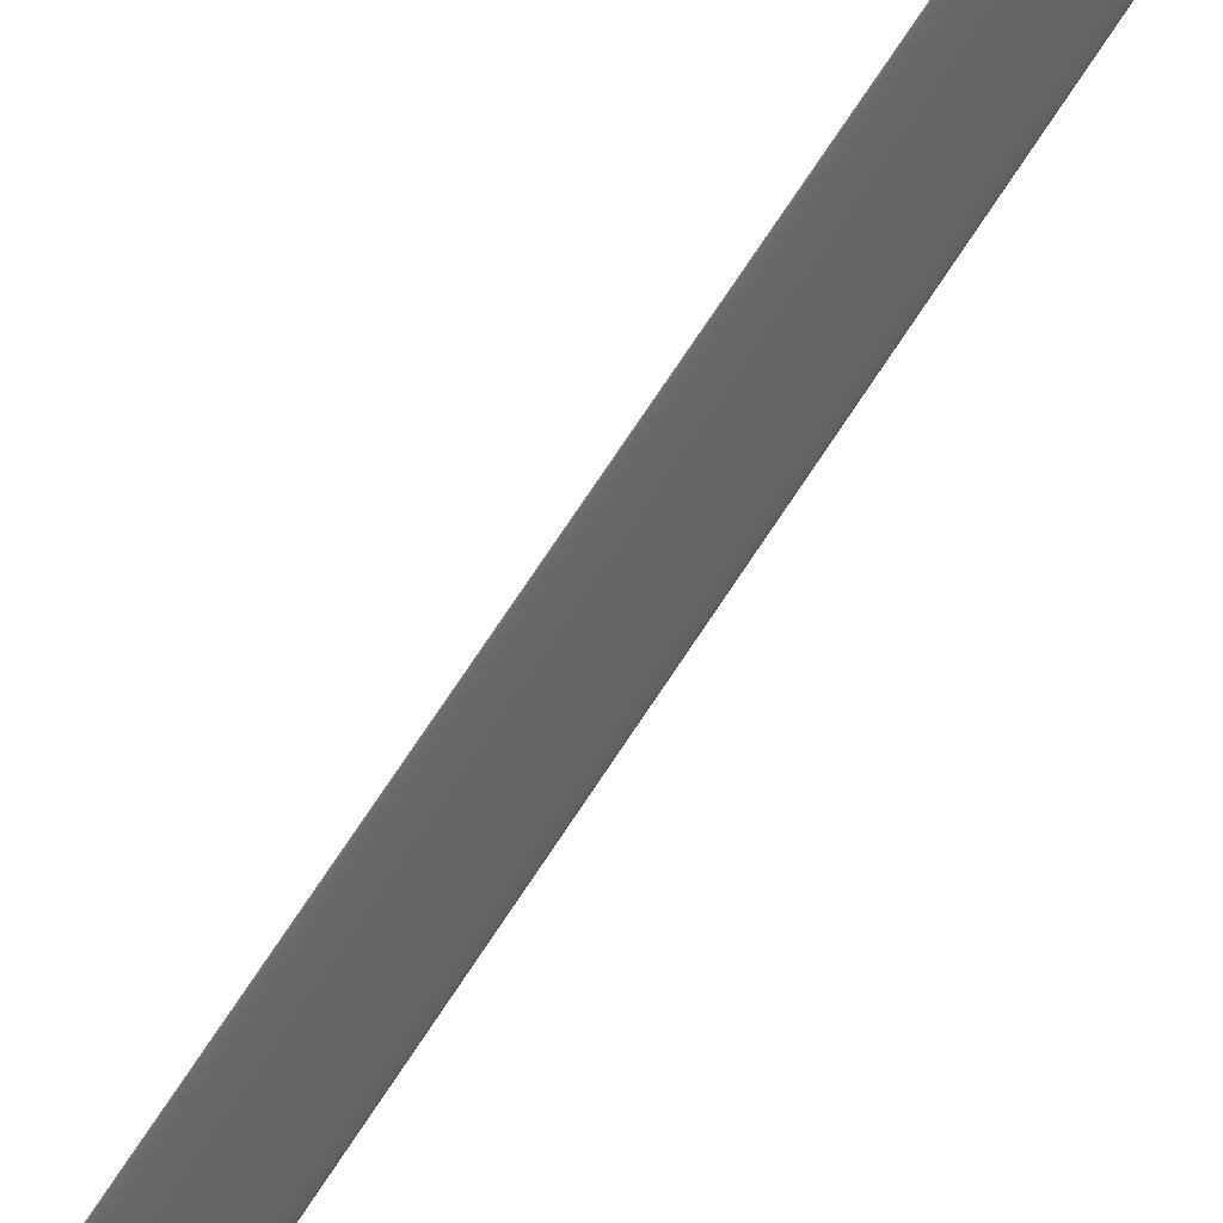
<metadata>
{"format":"obj","ext":"obj","renderer":"f3d","projection":"perspective","resolution":1024,"background":"white","views":[{"elev":30.6,"azim":-160.7,"up":"+Y"}]}
</metadata>
<code>
o Cube
v -0.04227 0.000333 -0.4514
v -0.0415 0.01306 -0.4514
v -0.03922 0.02529 -0.4514
v -0.03053 0.04645 -0.4514
v -0.02446 0.05456 -0.4514
v -0.01002 0.0643 -0.4514
v 0.02005 0.05456 -0.4514
v -0.03922 -0.02463 -0.4514
v -0.03552 -0.0359 -0.4514
v -0.03053 -0.04578 -0.4514
v -0.002207 -0.06489 -0.4514
v 0.02005 -0.0539 -0.4514
v 0.02612 -0.04578 -0.4514
v 0.0311 -0.0359 -0.4514
v 0.03708 -0.01239 -0.4514
v -0.0415 -0.01239 -0.4514
v -0.03552 0.03657 -0.4514
v -0.01754 0.06059 -0.4514
v -0.002207 0.06556 -0.4514
v 0.005608 0.0643 -0.4514
v 0.01312 0.06059 -0.4514
v 0.02612 0.04645 -0.4514
v 0.0311 0.03657 -0.4514
v 0.03481 0.02529 -0.4514
v 0.03708 0.01306 -0.4514
v 0.03785 0.000333 -0.4514
v -0.02446 -0.0539 -0.4514
v -0.01754 -0.05992 -0.4514
v -0.01002 -0.06363 -0.4514
v 0.005608 -0.06363 -0.4514
v 0.01312 -0.05992 -0.4514
v 0.03481 -0.02463 -0.4514
v -0.0415 -0.01239 0.4472
v -0.04227 0.000333 0.4472
v -0.0415 0.01306 0.4472
v -0.03922 0.02529 0.4472
v -0.03552 0.03657 0.4472
v -0.03053 0.04645 0.4472
v -0.02446 0.05456 0.4472
v -0.01754 0.06059 0.4472
v -0.01002 0.0643 0.4472
v -0.002207 0.06556 0.4472
v 0.005608 0.0643 0.4472
v 0.01312 0.06059 0.4472
v 0.02005 0.05456 0.4472
v 0.02612 0.04645 0.4472
v 0.0311 0.03657 0.4472
v 0.03481 0.02529 0.4472
v 0.03708 0.01306 0.4472
v 0.03785 0.000333 0.4472
v -0.03922 -0.02463 0.4472
v -0.03552 -0.0359 0.4472
v -0.03053 -0.04578 0.4472
v -0.02446 -0.0539 0.4472
v -0.01754 -0.05992 0.4472
v -0.01002 -0.06363 0.4472
v -0.002207 -0.06489 0.4472
v 0.005608 -0.06363 0.4472
v 0.01312 -0.05992 0.4472
v 0.02005 -0.0539 0.4472
v 0.02612 -0.04578 0.4472
v 0.0311 -0.0359 0.4472
v 0.03481 -0.02463 0.4472
v 0.03708 -0.01239 0.4472
v -0.04485 0.000333 -0.5087
v -0.03236 0.04942 -0.5087
v -0.0259 0.05806 -0.5087
v -0.01053 0.06842 -0.5087
v -0.002207 0.06976 -0.5087
v 0.01411 0.06447 -0.5087
v 0.02149 0.05806 -0.5087
v 0.02795 0.04942 -0.5087
v 0.03325 0.0389 -0.5087
v 0.03962 0.01388 -0.5087
v 0.04044 0.000333 -0.5087
v -0.03766 -0.03824 -0.5087
v -0.03236 -0.04876 -0.5087
v -0.01853 -0.06381 -0.5087
v 0.02149 -0.05739 -0.5087
v 0.02795 -0.04876 -0.5087
v 0.03962 -0.01321 -0.5087
v -0.04403 -0.01321 -0.5087
v -0.04403 0.01388 -0.5087
v -0.04161 0.0269 -0.5087
v -0.03766 0.0389 -0.5087
v -0.01853 0.06447 -0.5087
v 0.006112 0.06842 -0.5087
v 0.03719 0.0269 -0.5087
v -0.04161 -0.02624 -0.5087
v -0.0259 -0.05739 -0.5087
v -0.01053 -0.06776 -0.5087
v -0.002207 -0.06909 -0.5087
v 0.006112 -0.06776 -0.5087
v 0.01411 -0.06381 -0.5087
v 0.03325 -0.03824 -0.5087
v 0.03719 -0.02624 -0.5087
v -0.04403 -0.0149 0.04746
v -0.04485 -0.002182 0.06851
v -0.04403 0.01515 0.04547
v -0.04161 0.02768 0.02935
v -0.03766 0.03922 0.01449
v -0.03236 0.04934 0.001467
v -0.0259 0.05765 -0.009223
v -0.01853 0.06382 -0.01717
v -0.01053 0.06762 -0.02206
v -0.002207 0.06891 -0.02371
v 0.006112 0.06762 -0.02206
v 0.01411 0.06382 -0.01717
v 0.02149 0.05765 -0.009223
v 0.02795 0.04934 0.001467
v 0.03325 0.03922 0.01449
v 0.03719 0.02768 0.02935
v 0.03962 0.01515 0.04547
v 0.04044 -0.002182 0.06851
v -0.04161 -0.02714 0.02722
v -0.03766 -0.03841 0.008562
v -0.03236 -0.0483 -0.007791
v -0.0259 -0.05641 -0.02121
v -0.01853 -0.06243 -0.03118
v -0.01053 -0.06614 -0.03732
v -0.002207 -0.0674 -0.0394
v 0.006112 -0.06614 -0.03732
v 0.01411 -0.06243 -0.03118
v 0.02149 -0.05641 -0.02121
v 0.02795 -0.0483 -0.007791
v 0.03325 -0.03841 0.008562
v 0.03719 -0.02714 0.02722
v 0.03962 -0.0149 0.04746
v -0.08476 -0.01797 0.4879
v -0.08637 0.000317 0.4879
v -0.08476 0.0186 0.4879
v -0.07997 0.03618 0.4879
v -0.07219 0.05239 0.4879
v -0.06172 0.06659 0.4879
v -0.04897 0.07824 0.4879
v -0.03442 0.08691 0.4879
v -0.01863 0.09224 0.4879
v -0.002207 0.09404 0.4879
v 0.01421 0.09224 0.4879
v 0.03 0.08691 0.4879
v 0.04455 0.07824 0.4879
v 0.05731 0.06659 0.4879
v 0.06778 0.05239 0.4879
v 0.07555 0.03618 0.4879
v 0.08034 0.0186 0.4879
v 0.08196 0.000317 0.4879
v -0.07997 -0.03555 0.4879
v -0.07219 -0.05175 0.4879
v -0.06172 -0.06595 0.4879
v -0.04897 -0.07761 0.4879
v -0.03442 -0.08627 0.4879
v -0.01863 -0.09161 0.4879
v -0.002207 -0.09341 0.4879
v 0.01421 -0.09161 0.4879
v 0.03 -0.08627 0.4879
v 0.04455 -0.07761 0.4879
v 0.05731 -0.06595 0.4879
v 0.06778 -0.05175 0.4879
v 0.07555 -0.03555 0.4879
v 0.08034 -0.01797 0.4879
v -0.04897 -0.08197 0.4879
v -0.03442 -0.1037 0.4879
v -0.01863 -0.1131 0.4879
v -0.002207 -0.1191 0.4879
v 0.01421 -0.1131 0.4879
v 0.03 -0.1037 0.4879
v 0.04455 -0.08183 0.4879
v -0.04897 0.08486 0.4879
v -0.03442 0.1063 0.4879
v -0.01863 0.1178 0.4879
v -0.002207 0.1251 0.4879
v 0.01421 0.1178 0.4879
v 0.03 0.1063 0.4879
v 0.04455 0.08486 0.4879
v -0.1217 -0.01797 0.4879
v -0.1306 0.000317 0.4879
v -0.1217 0.0186 0.4879
v -0.1088 0.03618 0.4879
v -0.09365 0.05239 0.4879
v -0.06979 0.06659 0.4879
v 0.06537 0.06659 0.4879
v 0.08923 0.05239 0.4879
v 0.1044 0.03618 0.4879
v 0.1173 0.0186 0.4879
v 0.1262 0.000317 0.4879
v -0.1088 -0.03555 0.4879
v -0.09365 -0.05175 0.4879
v -0.06979 -0.06595 0.4879
v 0.06537 -0.06595 0.4879
v 0.08923 -0.05175 0.4879
v 0.1044 -0.03555 0.4879
v 0.1173 -0.01797 0.4879
v -0.008229 0.00081 0.6063
v -0.008114 -0.01242 0.6063
v -0.007215 0.03849 0.6063
v 0.002051 0.04877 0.6063
v 0.003699 0.01404 0.6063
v -0.007215 -0.03687 0.6063
v -0.003382 -0.06571 0.6063
v -0.002207 -0.06702 0.6063
v 0.003357 -0.02515 0.6063
v 0.003699 -0.01242 0.6063
v -0.04897 -0.08197 0.6063
v -0.03442 -0.1037 0.6063
v -0.01863 -0.1131 0.6063
v -0.002207 -0.1191 0.6063
v 0.01421 -0.1131 0.6063
v 0.03 -0.1037 0.6063
v 0.04455 -0.08183 0.6063
v -0.04897 0.08486 0.6063
v -0.03442 0.1063 0.6063
v -0.01863 0.1178 0.6063
v -0.002207 0.1251 0.6063
v 0.01421 0.1178 0.6063
v 0.03 0.1063 0.6063
v 0.04455 0.08486 0.6063
v -0.1217 -0.01797 0.6063
v -0.1306 0.000317 0.6063
v -0.1217 0.0186 0.6063
v -0.1088 0.03618 0.6063
v -0.09365 0.05239 0.6063
v -0.06979 0.06659 0.6063
v 0.06537 0.06659 0.6063
v 0.08923 0.05239 0.6063
v 0.1044 0.03618 0.6063
v 0.1173 0.0186 0.6063
v 0.1262 0.000317 0.6063
v -0.1088 -0.03555 0.6063
v -0.09365 -0.05175 0.6063
v -0.06979 -0.06595 0.6063
v 0.06537 -0.06595 0.6063
v 0.08923 -0.05175 0.6063
v 0.1044 -0.03555 0.6063
v 0.1173 -0.01797 0.6063
v -0.007771 0.02677 0.6063
v -0.008114 0.01404 0.6063
v -0.004512 0.06347 0.6063
v -0.006466 -0.04715 0.6063
v -0.001032 -0.06571 0.6063
v 9.7e-05 -0.06185 0.6063
v 0.002051 -0.04715 0.6063
v -0.006466 0.04877 0.6063
v -0.005553 0.0572 0.6063
v 9.7e-05 0.06347 0.6063
v 0.003357 0.02677 0.6063
v -0.007771 -0.02515 0.6063
v -0.004512 -0.06185 0.6063
v -0.003382 0.06733 0.6063
v -0.002207 0.06864 0.6063
v -0.001032 0.06733 0.6063
v 0.001139 0.0572 0.6063
v 0.0028 0.03849 0.6063
v 0.003815 0.00081 0.6063
v -0.005553 -0.05559 0.6063
v 0.001139 -0.05559 0.6063
v 0.0028 -0.03687 0.6063
v -0.001861 -0.06597 0.576
v 0.01326 0.000525 0.576
v -0.01699 0.000525 0.576
v -0.001861 0.06702 0.576
v -0.001861 -0.06597 0.7037
v 0.01326 0.000525 0.7037
v -0.01699 0.000525 0.7037
v -0.001861 0.06702 0.7037
v 0.004326 0.2333 3.275
v 0.004326 0.2333 5.2
v 0.004326 0.2333 6.868
v -0.003627 0.002779 0.704
v -0.003599 -0.007709 0.704
v -0.003515 -0.01779 0.704
v -0.00338 -0.02709 0.704
v -0.003198 -0.03524 0.704
v -0.002976 -0.04192 0.704
v -0.002722 -0.04689 0.704
v -0.002447 -0.04995 0.704
v -0.002161 -0.05098 0.704
v -0.001875 -0.04995 0.704
v -0.0016 -0.04689 0.704
v -0.001347 -0.04192 0.704
v -0.001125 -0.03524 0.704
v -0.000942 -0.02709 0.704
v -0.000807 -0.01779 0.704
v -0.000724 -0.007709 0.704
v -0.000695 0.00278 0.704
v -0.000724 0.01327 0.704
v -0.000807 0.02335 0.704
v -0.000942 0.03265 0.704
v -0.001125 0.0408 0.704
v -0.001347 0.04748 0.704
v -0.0016 0.05245 0.704
v -0.001875 0.05551 0.704
v -0.002161 0.05654 0.704
v -0.002447 0.05551 0.704
v -0.002722 0.05245 0.704
v -0.002976 0.04748 0.704
v -0.003198 0.0408 0.704
v -0.00338 0.03265 0.704
v -0.003515 0.02335 0.704
v -0.003599 0.01327 0.704
v -0.002392 -0.04689 2.485
v -0.002282 -0.04995 2.485
v -0.002166 -0.05098 2.485
v -0.001838 -0.04192 2.485
v -0.001675 -0.02709 2.485
v -0.001587 -0.007709 2.485
v -0.001675 0.03265 2.485
v -0.00194 0.05245 2.485
v -0.002051 0.05551 2.485
v -0.002657 0.03265 2.485
v -0.002757 0.002779 2.485
v -0.002746 -0.007709 2.485
v -0.002712 -0.01779 2.485
v -0.002657 -0.02709 2.485
v -0.002584 -0.03524 2.485
v -0.002494 -0.04192 2.485
v -0.002051 -0.04995 2.485
v -0.00194 -0.04689 2.485
v -0.001748 -0.03524 2.485
v -0.001621 -0.01779 2.485
v -0.001576 0.00278 2.485
v -0.001587 0.01327 2.485
v -0.001621 0.02335 2.485
v -0.001748 0.0408 2.485
v -0.001838 0.04748 2.485
v -0.002166 0.05654 2.485
v -0.002282 0.05551 2.485
v -0.002392 0.05245 2.485
v -0.002494 0.04748 2.485
v -0.002584 0.0408 2.485
v -0.002712 0.02335 2.485
v -0.002746 0.01327 2.485
v -0.002757 0.002779 3.293
v -0.002746 -0.007709 3.293
v -0.002712 -0.01779 3.293
v -0.002658 -0.02709 3.293
v -0.002584 -0.03524 3.293
v -0.002494 -0.04192 3.293
v -0.002392 -0.04689 3.293
v -0.002282 -0.04995 3.293
v -0.002166 -0.05098 3.293
v -0.002051 -0.04995 3.293
v -0.00194 -0.04689 3.293
v -0.001838 -0.04192 3.293
v -0.001749 -0.03524 3.293
v -0.001675 -0.02709 3.293
v -0.001621 -0.01779 3.293
v -0.001587 -0.007709 3.293
v -0.001576 0.00278 3.293
v -0.001587 0.01327 3.293
v -0.001621 0.02335 3.293
v -0.001675 0.03265 3.293
v -0.001749 0.0408 3.293
v -0.001838 0.04748 3.293
v -0.00194 0.05245 3.293
v -0.002051 0.05551 3.293
v -0.002166 0.05654 3.293
v -0.002282 0.05551 3.293
v -0.002392 0.05245 3.293
v -0.002494 0.04748 3.293
v -0.002584 0.0408 3.293
v -0.002658 0.03265 3.293
v -0.002712 0.02335 3.293
v -0.002746 0.01327 3.293
v -0.002757 0.002779 4.4
v -0.002746 -0.007709 4.4
v -0.002712 -0.01779 4.4
v -0.002658 -0.02709 4.4
v -0.002584 -0.03524 4.4
v -0.002494 -0.04192 4.4
v -0.002392 -0.04689 4.4
v -0.002282 -0.04995 4.4
v -0.002166 -0.05098 4.4
v -0.002051 -0.04995 4.4
v -0.00194 -0.04689 4.4
v -0.001838 -0.04192 4.4
v -0.001749 -0.03524 4.4
v -0.001675 -0.02709 4.4
v -0.001621 -0.01779 4.4
v -0.001587 -0.007709 4.4
v -0.001576 0.00278 4.4
v -0.001587 0.01327 4.4
v -0.001621 0.02335 4.4
v -0.001675 0.03265 4.4
v -0.001749 0.0408 4.4
v -0.001838 0.04748 4.4
v -0.00194 0.05245 4.4
v -0.002051 0.05551 4.4
v -0.002166 0.05654 4.4
v -0.002282 0.05551 4.4
v -0.002392 0.05245 4.4
v -0.002494 0.04748 4.4
v -0.002584 0.0408 4.4
v -0.002658 0.03265 4.4
v -0.002712 0.02335 4.4
v -0.002746 0.01327 4.4
v -0.002746 0.003111 7.51
v -0.002712 0.01435 7.532
v -0.002674 0.03037 7.554
v -0.002694 0.04481 7.569
v -0.002587 0.0557 7.578
v -0.002471 0.06237 7.583
v -0.002335 0.07086 7.588
v -0.002222 0.07153 7.589
v -0.002105 0.07085 7.588
v -0.002019 0.06236 7.583
v -0.001931 0.05568 7.578
v -0.001859 0.04478 7.569
v -0.001692 0.03035 7.554
v -0.001621 0.01435 7.532
v -0.001587 0.003112 7.51
v -0.001576 -0.005126 7.49
v -0.001587 -0.01455 7.458
v -0.001621 -0.02247 7.42
v -0.001675 -0.02977 7.367
v -0.001749 -0.03617 7.319
v -0.001838 -0.04153 7.252
v -0.001941 -0.04152 7.245
v -0.002051 -0.04151 7.241
v -0.002166 -0.0415 7.239
v -0.002282 -0.04151 7.241
v -0.002393 -0.04152 7.245
v -0.002495 -0.04153 7.252
v -0.002584 -0.03617 7.319
v -0.002657 -0.02977 7.367
v -0.002712 -0.02247 7.42
v -0.002746 -0.01455 7.458
v -0.002757 -0.005126 7.49
v -0.002757 0.002779 6.27
v -0.002746 -0.007709 6.27
v -0.002712 -0.01779 6.27
v -0.002658 -0.02709 6.27
v -0.002584 -0.03524 6.27
v -0.002495 -0.04192 6.27
v -0.002393 -0.04689 6.27
v -0.002282 -0.04995 6.27
v -0.002166 -0.05098 6.27
v -0.002051 -0.04995 6.27
v -0.00194 -0.04689 6.27
v -0.001838 -0.04192 6.27
v -0.001749 -0.03524 6.27
v -0.001675 -0.02709 6.27
v -0.001621 -0.01779 6.27
v -0.001587 -0.007709 6.27
v -0.001576 0.00278 6.27
v -0.001587 0.01327 6.27
v -0.001621 0.02335 6.27
v -0.001675 0.03265 6.27
v -0.001749 0.0408 6.27
v -0.001838 0.04748 6.27
v -0.00194 0.05245 6.27
v -0.002051 0.05551 6.27
v -0.002166 0.05654 6.27
v -0.002282 0.05551 6.27
v -0.002393 0.05245 6.27
v -0.002495 0.04748 6.27
v -0.002584 0.0408 6.27
v -0.002658 0.03265 6.27
v -0.002712 0.02335 6.27
v -0.002746 0.01327 6.27
v -0.002746 0.01327 5.228
v -0.002712 0.02335 5.228
v -0.002658 0.03265 5.228
v -0.002584 0.0408 5.228
v -0.002495 0.04748 5.228
v -0.002392 0.05245 5.228
v -0.002282 0.05551 5.228
v -0.002166 0.05654 5.228
v -0.002051 0.05551 5.228
v -0.00194 0.05245 5.228
v -0.001838 0.04748 5.228
v -0.001749 0.0408 5.228
v -0.001675 0.03265 5.228
v -0.001621 0.02335 5.228
v -0.001587 0.01327 5.228
v -0.001576 0.00278 5.228
v -0.001587 -0.007709 5.228
v -0.001621 -0.01779 5.228
v -0.001675 -0.02709 5.228
v -0.001749 -0.03524 5.228
v -0.001838 -0.04192 5.228
v -0.00194 -0.04689 5.228
v -0.002051 -0.04995 5.228
v -0.002166 -0.05098 5.228
v -0.002282 -0.04995 5.228
v -0.002392 -0.04689 5.228
v -0.002495 -0.04192 5.228
v -0.002584 -0.03524 5.228
v -0.002658 -0.02709 5.228
v -0.002712 -0.01779 5.228
v -0.002746 -0.007709 5.228
v -0.002757 0.002779 5.228
f 16 33 34 1
f 24 48 49 25
f 1 34 35 2
f 22 46 47 23
f 2 35 36 3
f 25 49 50 26
f 3 36 37 17
f 12 60 59 31
f 13 61 60 12
f 4 38 39 5
f 31 59 58 30
f 14 62 61 13
f 18 40 41 6
f 30 58 57 11
f 32 63 62 14
f 6 41 42 19
f 11 57 56 29
f 15 64 63 32
f 19 42 43 20
f 29 56 55 28
f 26 50 64 15
f 23 47 48 24
f 28 55 54 27
f 20 43 44 21
f 27 54 53 10
f 7 45 46 22
f 10 53 52 9
f 21 44 45 7
f 9 52 51 8
f 17 37 38 4
f 8 51 33 16
f 5 39 40 18
f 151 162 161 150
f 153 164 163 152
f 155 166 165 154
f 152 163 162 151
f 154 165 164 153
f 156 167 166 155
f 137 170 171 138
f 135 168 169 136
f 140 173 174 141
f 139 172 173 140
f 138 171 172 139
f 136 169 170 137
f 159 191 190 158
f 149 188 187 148
f 133 179 180 134
f 160 192 191 159
f 148 187 186 147
f 146 185 192 160
f 147 186 175 129
f 144 183 184 145
f 129 175 176 130
f 142 181 182 143
f 143 182 183 144
f 130 176 177 131
f 145 184 185 146
f 131 177 178 132
f 132 178 179 133
f 158 190 189 157
f 247 254 203 204
f 200 199 205 206
f 240 239 207 208
f 199 247 204 205
f 239 200 206 207
f 255 240 208 209
f 248 249 213 212
f 243 237 211 210
f 244 251 216 215
f 250 244 215 214
f 249 250 214 213
f 237 248 212 211
f 201 256 232 233
f 238 198 229 230
f 195 242 222 221
f 202 201 233 234
f 198 246 228 229
f 253 202 234 227
f 246 194 217 228
f 245 197 226 225
f 194 193 218 217
f 196 252 224 223
f 252 245 225 224
f 193 236 219 218
f 197 253 227 226
f 236 235 220 219
f 235 195 221 220
f 256 241 231 232
f 134 135 243 242
f 184 183 225 226
f 136 137 248 237
f 182 181 223 224
f 137 138 249 248
f 185 184 226 227
f 138 139 250 249
f 189 190 232 231
f 167 156 255 209
f 143 144 245 252
f 190 191 233 232
f 170 169 211 212
f 139 140 244 250
f 191 192 234 233
f 171 170 212 213
f 141 142 196 251
f 192 185 227 234
f 172 171 213 214
f 140 141 251 244
f 173 172 214 215
f 133 134 242 195
f 174 173 215 216
f 135 136 237 243
f 169 168 210 211
f 144 145 197 245
f 188 149 238 230
f 142 143 252 196
f 134 180 222 242
f 145 146 253 197
f 156 155 240 255
f 157 156 255 241
f 155 154 239 240
f 168 135 243 210
f 158 157 241 256
f 154 153 200 239
f 141 174 216 251
f 159 158 256 201
f 153 152 199 200
f 160 159 201 202
f 152 151 247 199
f 146 160 202 253
f 151 150 254 247
f 187 188 230 229
f 166 167 209 208
f 150 254 238 149
f 186 187 229 228
f 165 166 208 207
f 149 148 198 238
f 175 186 228 217
f 164 165 207 206
f 148 147 246 198
f 176 175 217 218
f 163 164 206 205
f 147 129 194 246
f 181 142 196 223
f 177 176 218 219
f 162 163 205 204
f 129 130 193 194
f 178 177 219 220
f 161 162 204 203
f 130 131 236 193
f 179 178 220 221
f 150 161 203 254
f 131 132 235 236
f 157 189 231 241
f 183 182 224 225
f 132 133 195 235
f 180 179 221 222
f 60 59 58 57 56 55 54 53 52 51 33 34 35 36 37 38 39 40 41 42 43 44 45 46 47 48 49 50 64 63 62 61
f 143 47 48 49 50 64 63 62 158 159 160 146 145 144
f 138 42 43 44 45 46 47 143 142 141 140 139
f 37 38 39 40 41 42 138 137 136 135 134 133
f 148 52 51 33 34 35 36 37 133 132 131 130 129 147
f 61 60 59 58 57 56 55 54 53 52 148 188 150 151 152 153 154 155 156 157 158 62
f 257 259 260 258
f 259 263 264 260
f 263 261 262 264
f 261 257 258 262
f 259 257 261 263
f 264 262 258 260
f 276 275 301 302
f 290 289 324 307
f 277 276 302 316
f 291 290 307 308
f 278 277 316 317
f 292 291 308 325
f 279 278 317 303
f 293 292 325 326
f 280 279 303 318
f 294 293 326 327
f 281 280 318 304
f 295 294 327 328
f 282 281 304 319
f 269 268 310 311
f 296 295 328 329
f 283 282 319 305
f 270 269 311 312
f 297 296 329 309
f 284 283 305 320
f 271 270 312 313
f 298 297 309 330
f 285 284 320 321
f 272 271 313 314
f 299 298 330 331
f 286 285 321 322
f 273 272 314 315
f 268 299 331 310
f 287 286 322 306
f 274 273 315 300
f 288 287 306 323
f 275 274 300 301
f 289 288 323 324
f 316 302 340 341
f 308 307 354 355
f 317 316 341 342
f 325 308 355 356
f 303 317 342 343
f 326 325 356 357
f 318 303 343 344
f 327 326 357 358
f 304 318 344 345
f 328 327 358 359
f 319 304 345 346
f 311 310 332 333
f 329 328 359 360
f 305 319 346 347
f 312 311 333 334
f 309 329 360 361
f 320 305 347 348
f 313 312 334 335
f 330 309 361 362
f 321 320 348 349
f 314 313 335 336
f 331 330 362 363
f 322 321 349 350
f 315 314 336 337
f 310 331 363 332
f 306 322 350 351
f 300 315 337 338
f 323 306 351 352
f 301 300 338 339
f 324 323 352 353
f 302 301 339 340
f 307 324 353 354
f 344 343 375 376
f 358 357 389 390
f 345 344 376 377
f 359 358 390 391
f 346 345 377 378
f 333 332 364 365
f 360 359 391 392
f 347 346 378 379
f 334 333 365 366
f 361 360 392 393
f 348 347 379 380
f 335 334 366 367
f 362 361 393 394
f 349 348 380 381
f 336 335 367 368
f 363 362 394 395
f 350 349 381 382
f 337 336 368 369
f 332 363 395 364
f 351 350 382 383
f 338 337 369 370
f 352 351 383 384
f 339 338 370 371
f 353 352 384 385
f 340 339 371 372
f 354 353 385 386
f 341 340 372 373
f 355 354 386 387
f 342 341 373 374
f 356 355 387 388
f 343 342 374 375
f 357 356 388 389
f 443 442 413 412
f 430 429 426 425
f 485 486 433 434
f 482 483 436 437
f 429 428 427 426
f 484 485 434 435
f 481 482 437 438
f 437 436 419 418
f 483 484 435 436
f 480 481 438 439
f 435 434 421 420
f 446 445 410 409
f 479 480 439 440
f 456 455 400 399
f 478 479 440 441
f 438 437 418 417
f 464 465 454 455
f 457 456 399 398
f 490 491 428 429
f 454 453 402 401
f 476 477 442 443
f 453 452 403 402
f 462 463 456 457
f 452 451 404 403
f 488 489 430 431
f 449 448 407 406
f 474 475 444 445
f 447 446 409 408
f 491 460 459 428
f 445 444 411 410
f 441 440 415 414
f 486 487 432 433
f 467 468 451 452
f 458 457 398 397
f 432 431 424 423
f 466 467 452 453
f 433 432 423 422
f 465 466 453 454
f 428 459 396 427
f 460 461 458 459
f 431 430 425 424
f 477 478 441 442
f 459 458 397 396
f 463 464 455 456
f 455 454 401 400
f 489 490 429 430
f 436 435 420 419
f 475 476 443 444
f 451 450 405 404
f 461 462 457 458
f 450 449 406 405
f 487 488 431 432
f 434 433 422 421
f 442 441 414 413
f 473 474 445 446
f 448 447 408 407
f 439 438 417 416
f 472 473 446 447
f 469 470 449 450
f 440 439 416 415
f 471 472 447 448
f 468 469 450 451
f 444 443 412 411
f 470 471 448 449
f 369 368 487 486
f 375 374 481 480
f 382 381 474 473
f 388 387 468 467
f 395 394 461 460
f 374 373 482 481
f 368 367 488 487
f 387 386 469 468
f 381 380 475 474
f 373 372 483 482
f 394 393 462 461
f 386 385 470 469
f 367 366 489 488
f 372 371 484 483
f 392 391 464 463
f 380 379 476 475
f 385 384 471 470
f 378 377 478 477
f 393 392 463 462
f 371 370 485 484
f 391 390 465 464
f 366 365 490 489
f 384 383 472 471
f 377 376 479 478
f 379 378 477 476
f 370 369 486 485
f 390 389 466 465
f 365 364 491 490
f 383 382 473 472
f 376 375 480 479
f 364 395 460 491
f 389 388 467 466
f 12 31 30 11 29 28 27 10 9 8 16 1 2 3 17 4 5 18 6 19 20 21 7 22 23 24 25 26 15 32 14 13
f 82 97 98 65
f 88 112 113 74
f 65 98 99 83
f 72 110 111 73
f 83 99 100 84
f 74 113 114 75
f 84 100 101 85
f 79 124 123 94
f 80 125 124 79
f 66 102 103 67
f 94 123 122 93
f 95 126 125 80
f 86 104 105 68
f 93 122 121 92
f 96 127 126 95
f 68 105 106 69
f 92 121 120 91
f 81 128 127 96
f 69 106 107 87
f 91 120 119 78
f 75 114 128 81
f 73 111 112 88
f 78 119 118 90
f 87 107 108 70
f 90 118 117 77
f 71 109 110 72
f 77 117 116 76
f 70 108 109 71
f 76 116 115 89
f 85 101 102 66
f 89 115 97 82
f 67 103 104 86
f 79 94 93 92 91 78 90 77 76 89 82 65 83 84 85 66 67 86 68 69 87 70 71 72 73 88 74 75 81 96 95 80

</code>
